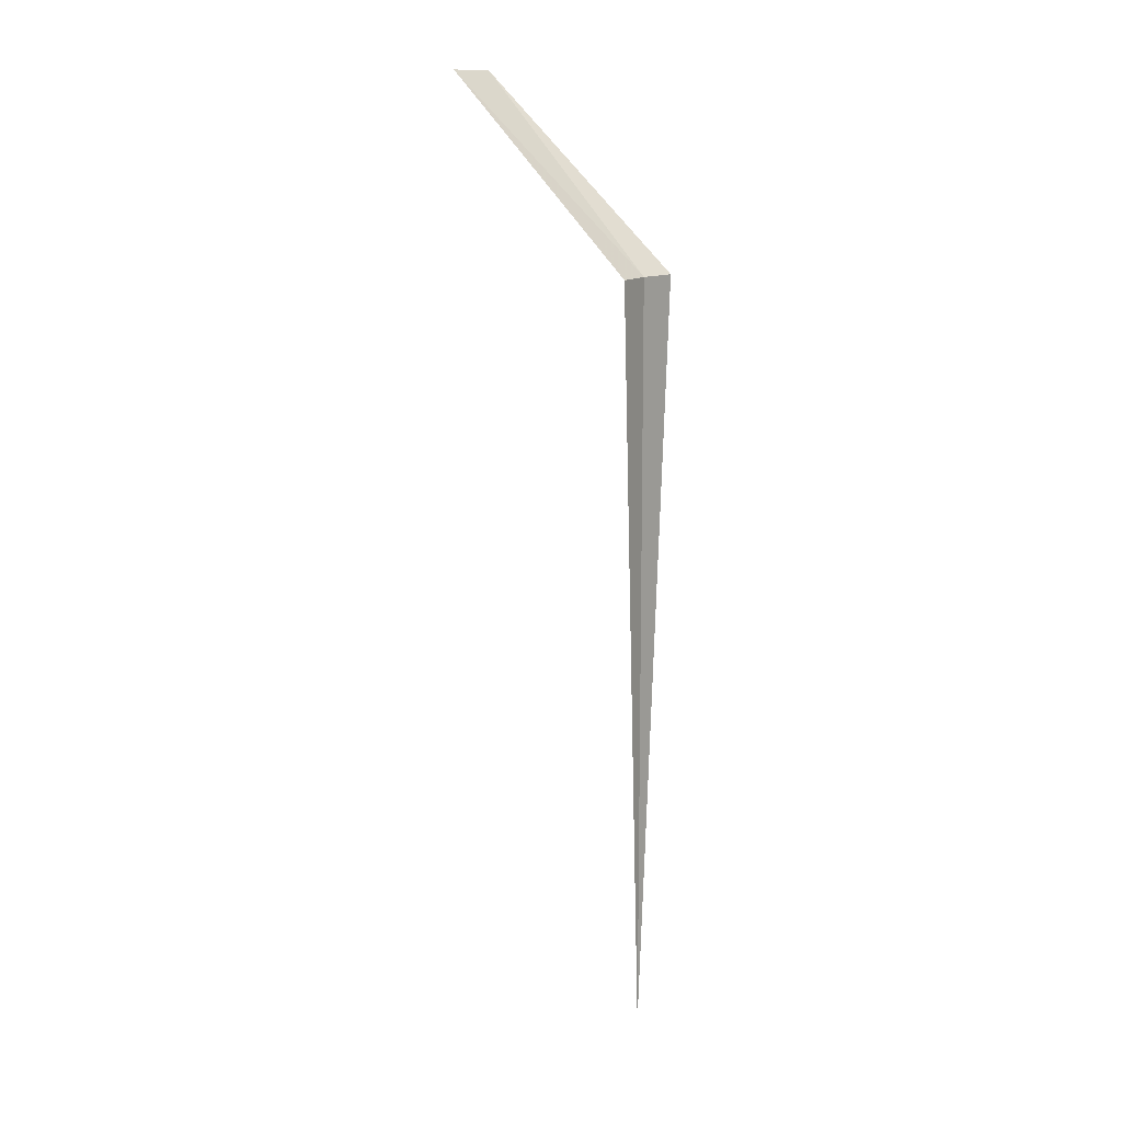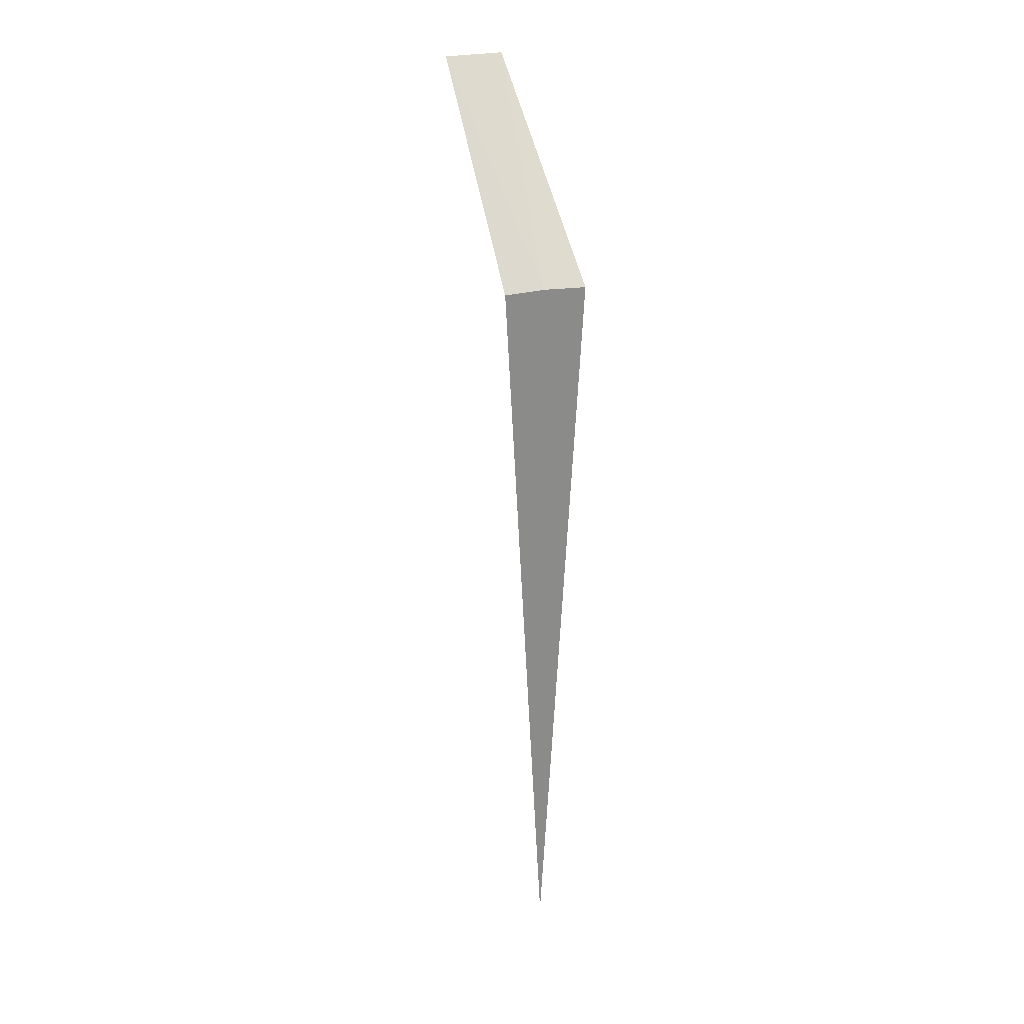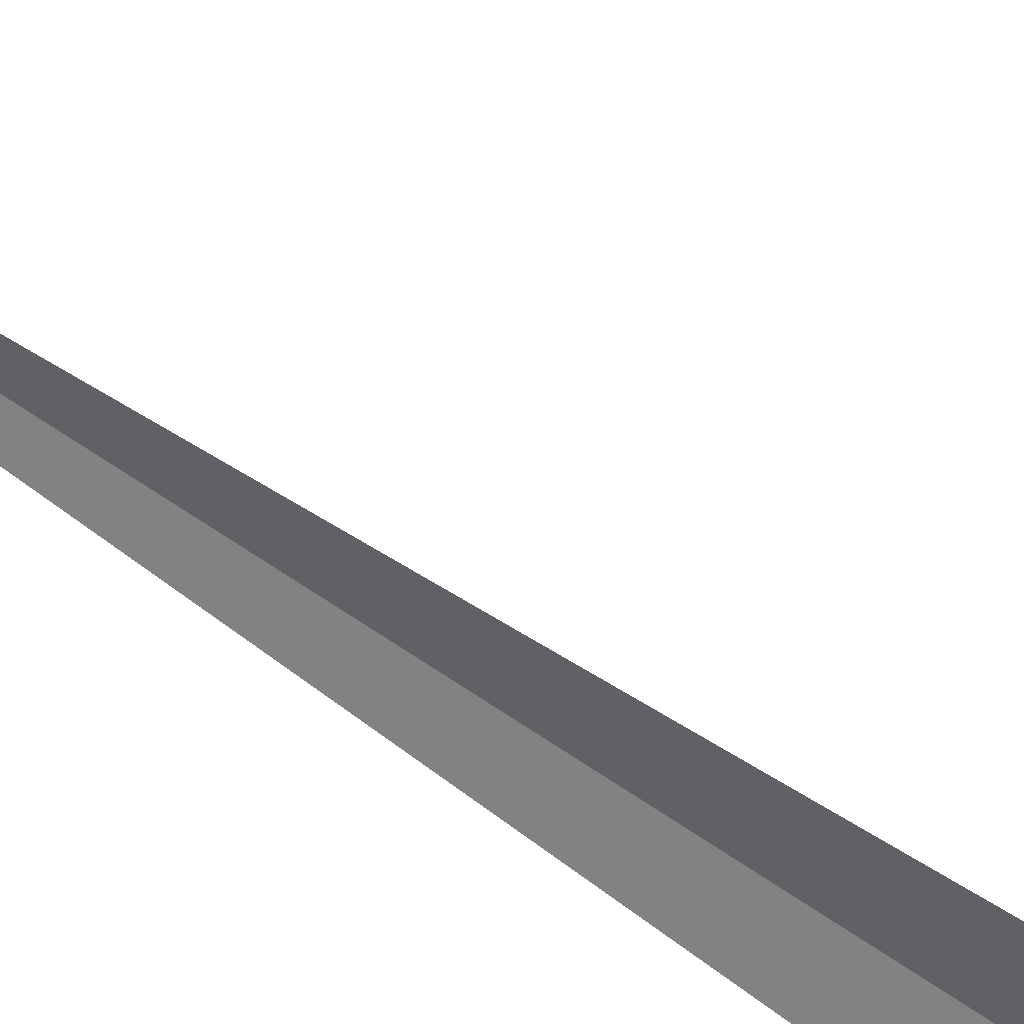
<metadata>
{"format":"obj","ext":"obj","renderer":"f3d","projection":"perspective","resolution":1024,"background":"white","views":[{"elev":13.3,"azim":-58.2,"up":"+Z"},{"elev":26.6,"azim":-19.9,"up":"+Z"},{"elev":-53.5,"azim":-129.0,"up":"+Y"}]}
</metadata>
<code>
v 19 -9.664 8
v 18.57 -9.692 8
v 18.63 -7.673 10
v 19.25 -7.677 10
v 19.43 -9.731 8
v 19.02 -9.665 1.937e-15
f 1 3 2
f 1 4 3
f 1 5 4
f 1 6 5
f 1 2 6

</code>
